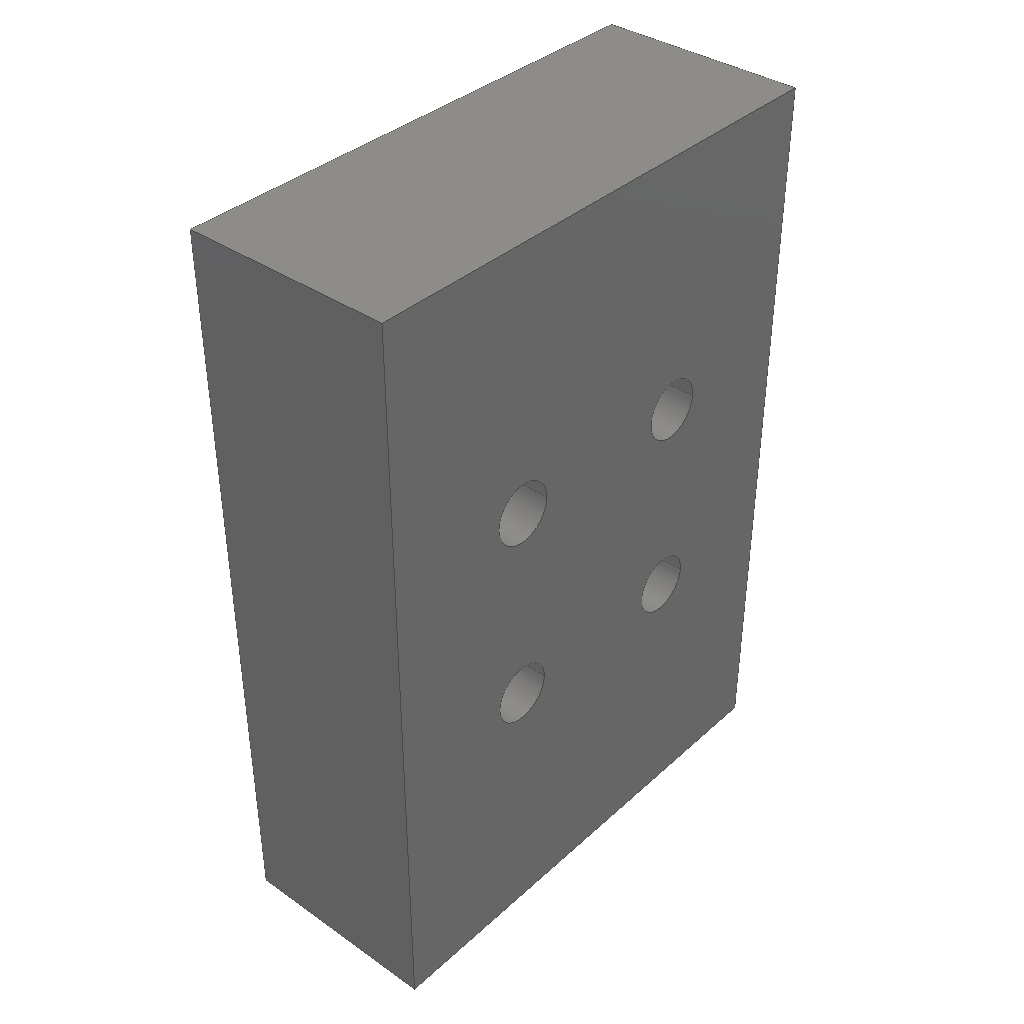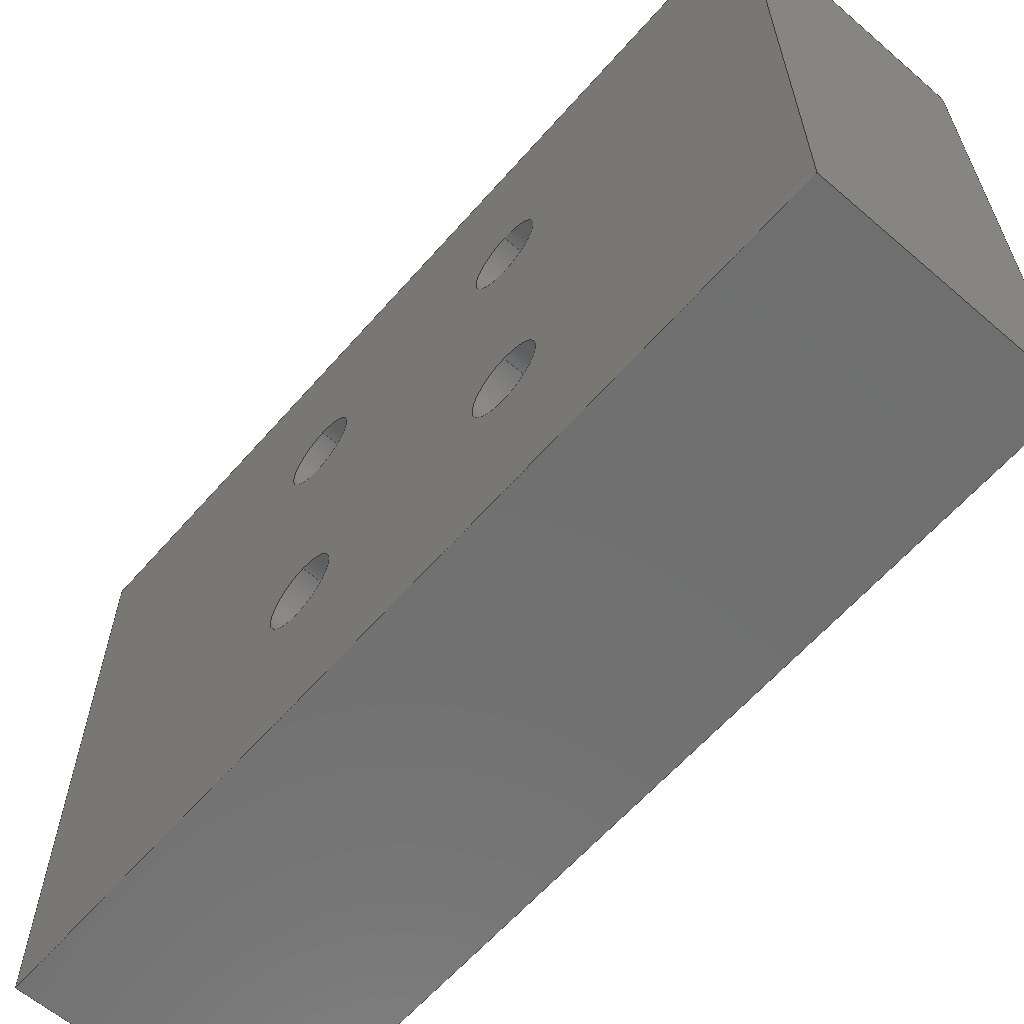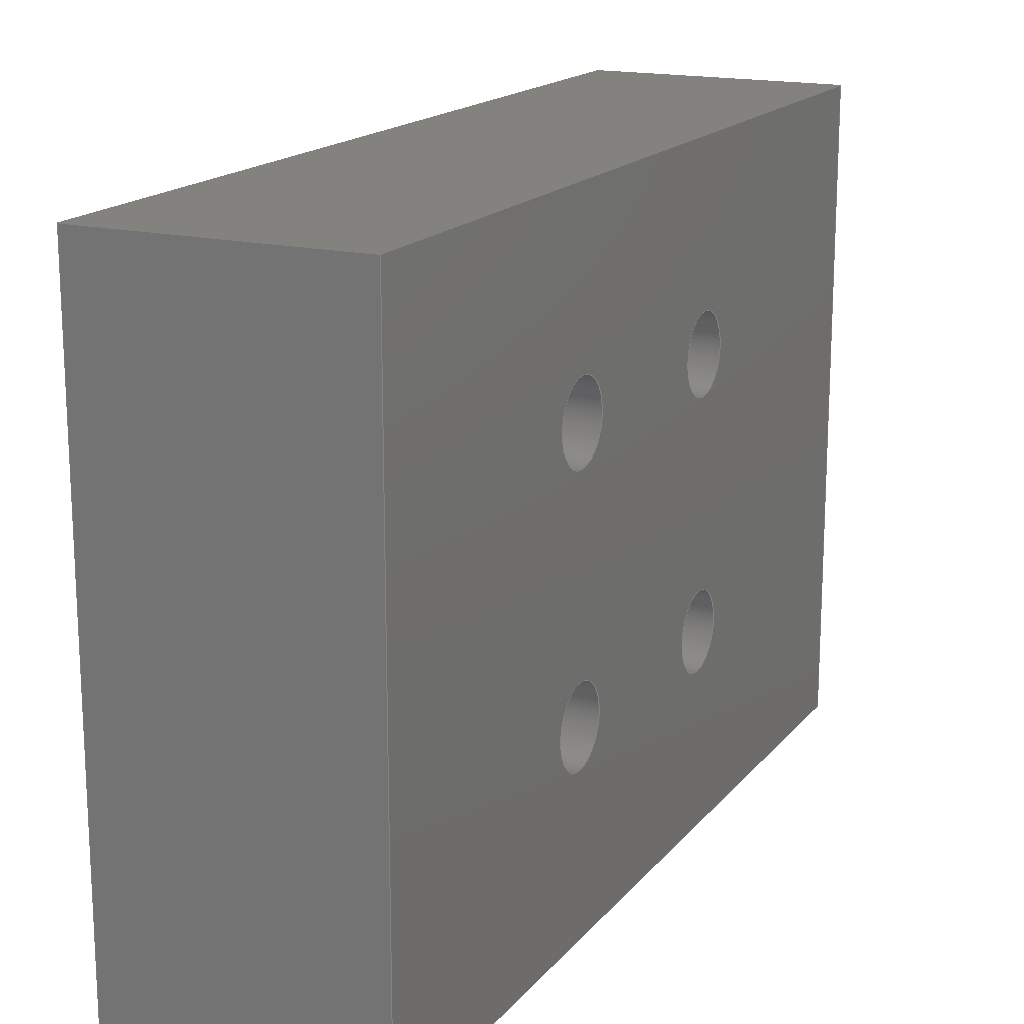
<metadata>
{"format":"step","ext":"step","renderer":"f3d","projection":"perspective","resolution":1024,"background":"white","views":[{"elev":37.6,"azim":-138.7,"up":"+Y"},{"elev":-61.9,"azim":138.9,"up":"+Z"},{"elev":17.0,"azim":-154.1,"up":"+Z"}]}
</metadata>
<code>
ISO-10303-21;
DATA;
#1=MECHANICAL_DESIGN_GEOMETRIC_PRESENTATION_REPRESENTATION('',(#4),#330);
#2=SHAPE_REPRESENTATION_RELATIONSHIP('SRR','None',#337,#3);
#3=ADVANCED_BREP_SHAPE_REPRESENTATION('',(#5),#329);
#4=STYLED_ITEM('',(#346),#5);
#5=MANIFOLD_SOLID_BREP('Body1',#190);
#6=FACE_BOUND('',#35,.T.);
#7=FACE_BOUND('',#36,.T.);
#8=FACE_BOUND('',#37,.T.);
#9=FACE_BOUND('',#38,.T.);
#10=FACE_BOUND('',#44,.T.);
#11=FACE_BOUND('',#45,.T.);
#12=FACE_BOUND('',#46,.T.);
#13=FACE_BOUND('',#47,.T.);
#14=PLANE('',#216);
#15=PLANE('',#217);
#16=PLANE('',#218);
#17=PLANE('',#219);
#18=PLANE('',#220);
#19=PLANE('',#221);
#20=FACE_OUTER_BOUND('',#30,.T.);
#21=FACE_OUTER_BOUND('',#31,.T.);
#22=FACE_OUTER_BOUND('',#32,.T.);
#23=FACE_OUTER_BOUND('',#33,.T.);
#24=FACE_OUTER_BOUND('',#34,.T.);
#25=FACE_OUTER_BOUND('',#39,.T.);
#26=FACE_OUTER_BOUND('',#40,.T.);
#27=FACE_OUTER_BOUND('',#41,.T.);
#28=FACE_OUTER_BOUND('',#42,.T.);
#29=FACE_OUTER_BOUND('',#43,.T.);
#30=EDGE_LOOP('',(#128,#129,#130,#131));
#31=EDGE_LOOP('',(#132,#133,#134,#135));
#32=EDGE_LOOP('',(#136,#137,#138,#139));
#33=EDGE_LOOP('',(#140,#141,#142,#143));
#34=EDGE_LOOP('',(#144,#145,#146,#147));
#35=EDGE_LOOP('',(#148));
#36=EDGE_LOOP('',(#149));
#37=EDGE_LOOP('',(#150));
#38=EDGE_LOOP('',(#151));
#39=EDGE_LOOP('',(#152,#153,#154,#155));
#40=EDGE_LOOP('',(#156,#157,#158,#159));
#41=EDGE_LOOP('',(#160,#161,#162,#163));
#42=EDGE_LOOP('',(#164,#165,#166,#167));
#43=EDGE_LOOP('',(#168,#169,#170,#171));
#44=EDGE_LOOP('',(#172));
#45=EDGE_LOOP('',(#173));
#46=EDGE_LOOP('',(#174));
#47=EDGE_LOOP('',(#175));
#48=LINE('',#281,#64);
#49=LINE('',#287,#65);
#50=LINE('',#293,#66);
#51=LINE('',#299,#67);
#52=LINE('',#304,#68);
#53=LINE('',#306,#69);
#54=LINE('',#308,#70);
#55=LINE('',#309,#71);
#56=LINE('',#312,#72);
#57=LINE('',#314,#73);
#58=LINE('',#315,#74);
#59=LINE('',#318,#75);
#60=LINE('',#319,#76);
#61=LINE('',#322,#77);
#62=LINE('',#323,#78);
#63=LINE('',#325,#79);
#64=VECTOR('',#228,0.3);
#65=VECTOR('',#235,0.3);
#66=VECTOR('',#242,0.3);
#67=VECTOR('',#249,0.3);
#68=VECTOR('',#254,1);
#69=VECTOR('',#255,1);
#70=VECTOR('',#256,1);
#71=VECTOR('',#257,1);
#72=VECTOR('',#260,1);
#73=VECTOR('',#261,1);
#74=VECTOR('',#262,1);
#75=VECTOR('',#265,1);
#76=VECTOR('',#266,1);
#77=VECTOR('',#269,1);
#78=VECTOR('',#270,1);
#79=VECTOR('',#273,1);
#80=CIRCLE('',#205,0.3);
#81=CIRCLE('',#206,0.3);
#82=CIRCLE('',#208,0.3);
#83=CIRCLE('',#209,0.3);
#84=CIRCLE('',#211,0.3);
#85=CIRCLE('',#212,0.3);
#86=CIRCLE('',#214,0.3);
#87=CIRCLE('',#215,0.3);
#88=VERTEX_POINT('',#278);
#89=VERTEX_POINT('',#280);
#90=VERTEX_POINT('',#284);
#91=VERTEX_POINT('',#286);
#92=VERTEX_POINT('',#290);
#93=VERTEX_POINT('',#292);
#94=VERTEX_POINT('',#296);
#95=VERTEX_POINT('',#298);
#96=VERTEX_POINT('',#302);
#97=VERTEX_POINT('',#303);
#98=VERTEX_POINT('',#305);
#99=VERTEX_POINT('',#307);
#100=VERTEX_POINT('',#311);
#101=VERTEX_POINT('',#313);
#102=VERTEX_POINT('',#317);
#103=VERTEX_POINT('',#321);
#104=EDGE_CURVE('',#88,#88,#80,.T.);
#105=EDGE_CURVE('',#88,#89,#48,.T.);
#106=EDGE_CURVE('',#89,#89,#81,.T.);
#107=EDGE_CURVE('',#90,#90,#82,.T.);
#108=EDGE_CURVE('',#90,#91,#49,.T.);
#109=EDGE_CURVE('',#91,#91,#83,.T.);
#110=EDGE_CURVE('',#92,#92,#84,.T.);
#111=EDGE_CURVE('',#92,#93,#50,.T.);
#112=EDGE_CURVE('',#93,#93,#85,.T.);
#113=EDGE_CURVE('',#94,#94,#86,.T.);
#114=EDGE_CURVE('',#94,#95,#51,.T.);
#115=EDGE_CURVE('',#95,#95,#87,.T.);
#116=EDGE_CURVE('',#96,#97,#52,.T.);
#117=EDGE_CURVE('',#97,#98,#53,.T.);
#118=EDGE_CURVE('',#98,#99,#54,.T.);
#119=EDGE_CURVE('',#99,#96,#55,.T.);
#120=EDGE_CURVE('',#100,#97,#56,.T.);
#121=EDGE_CURVE('',#101,#100,#57,.T.);
#122=EDGE_CURVE('',#98,#101,#58,.T.);
#123=EDGE_CURVE('',#102,#101,#59,.T.);
#124=EDGE_CURVE('',#99,#102,#60,.T.);
#125=EDGE_CURVE('',#103,#102,#61,.T.);
#126=EDGE_CURVE('',#96,#103,#62,.T.);
#127=EDGE_CURVE('',#100,#103,#63,.T.);
#128=ORIENTED_EDGE('',*,*,#104,.F.);
#129=ORIENTED_EDGE('',*,*,#105,.T.);
#130=ORIENTED_EDGE('',*,*,#106,.F.);
#131=ORIENTED_EDGE('',*,*,#105,.F.);
#132=ORIENTED_EDGE('',*,*,#107,.F.);
#133=ORIENTED_EDGE('',*,*,#108,.T.);
#134=ORIENTED_EDGE('',*,*,#109,.F.);
#135=ORIENTED_EDGE('',*,*,#108,.F.);
#136=ORIENTED_EDGE('',*,*,#110,.F.);
#137=ORIENTED_EDGE('',*,*,#111,.T.);
#138=ORIENTED_EDGE('',*,*,#112,.F.);
#139=ORIENTED_EDGE('',*,*,#111,.F.);
#140=ORIENTED_EDGE('',*,*,#113,.F.);
#141=ORIENTED_EDGE('',*,*,#114,.T.);
#142=ORIENTED_EDGE('',*,*,#115,.F.);
#143=ORIENTED_EDGE('',*,*,#114,.F.);
#144=ORIENTED_EDGE('',*,*,#116,.T.);
#145=ORIENTED_EDGE('',*,*,#117,.T.);
#146=ORIENTED_EDGE('',*,*,#118,.T.);
#147=ORIENTED_EDGE('',*,*,#119,.T.);
#148=ORIENTED_EDGE('',*,*,#104,.T.);
#149=ORIENTED_EDGE('',*,*,#107,.T.);
#150=ORIENTED_EDGE('',*,*,#110,.T.);
#151=ORIENTED_EDGE('',*,*,#113,.T.);
#152=ORIENTED_EDGE('',*,*,#120,.F.);
#153=ORIENTED_EDGE('',*,*,#121,.F.);
#154=ORIENTED_EDGE('',*,*,#122,.F.);
#155=ORIENTED_EDGE('',*,*,#117,.F.);
#156=ORIENTED_EDGE('',*,*,#122,.T.);
#157=ORIENTED_EDGE('',*,*,#123,.F.);
#158=ORIENTED_EDGE('',*,*,#124,.F.);
#159=ORIENTED_EDGE('',*,*,#118,.F.);
#160=ORIENTED_EDGE('',*,*,#124,.T.);
#161=ORIENTED_EDGE('',*,*,#125,.F.);
#162=ORIENTED_EDGE('',*,*,#126,.F.);
#163=ORIENTED_EDGE('',*,*,#119,.F.);
#164=ORIENTED_EDGE('',*,*,#126,.T.);
#165=ORIENTED_EDGE('',*,*,#127,.F.);
#166=ORIENTED_EDGE('',*,*,#120,.T.);
#167=ORIENTED_EDGE('',*,*,#116,.F.);
#168=ORIENTED_EDGE('',*,*,#127,.T.);
#169=ORIENTED_EDGE('',*,*,#125,.T.);
#170=ORIENTED_EDGE('',*,*,#123,.T.);
#171=ORIENTED_EDGE('',*,*,#121,.T.);
#172=ORIENTED_EDGE('',*,*,#106,.T.);
#173=ORIENTED_EDGE('',*,*,#109,.T.);
#174=ORIENTED_EDGE('',*,*,#112,.T.);
#175=ORIENTED_EDGE('',*,*,#115,.T.);
#176=CYLINDRICAL_SURFACE('',#204,0.3);
#177=CYLINDRICAL_SURFACE('',#207,0.3);
#178=CYLINDRICAL_SURFACE('',#210,0.3);
#179=CYLINDRICAL_SURFACE('',#213,0.3);
#180=ADVANCED_FACE('',(#20),#176,.F.);
#181=ADVANCED_FACE('',(#21),#177,.F.);
#182=ADVANCED_FACE('',(#22),#178,.F.);
#183=ADVANCED_FACE('',(#23),#179,.F.);
#184=ADVANCED_FACE('',(#24,#6,#7,#8,#9),#14,.T.);
#185=ADVANCED_FACE('',(#25),#15,.T.);
#186=ADVANCED_FACE('',(#26),#16,.T.);
#187=ADVANCED_FACE('',(#27),#17,.T.);
#188=ADVANCED_FACE('',(#28),#18,.T.);
#189=ADVANCED_FACE('',(#29,#10,#11,#12,#13),#19,.T.);
#190=CLOSED_SHELL('',(#180,#181,#182,#183,#184,#185,#186,#187,#188,#189));
#191=DERIVED_UNIT_ELEMENT(#193,1);
#192=DERIVED_UNIT_ELEMENT(#332,3);
#193=(
MASS_UNIT()
NAMED_UNIT(*)
SI_UNIT(.KILO.,.GRAM.)
);
#194=DERIVED_UNIT((#191,#192));
#195=MEASURE_REPRESENTATION_ITEM('density measure',
POSITIVE_RATIO_MEASURE(7850),#194);
#196=PROPERTY_DEFINITION_REPRESENTATION(#201,#198);
#197=PROPERTY_DEFINITION_REPRESENTATION(#202,#199);
#198=REPRESENTATION('material name',(#200),#329);
#199=REPRESENTATION('density',(#195),#329);
#200=DESCRIPTIVE_REPRESENTATION_ITEM('Steel','Steel');
#201=PROPERTY_DEFINITION('material property','material name',#339);
#202=PROPERTY_DEFINITION('material property','density of part',#339);
#203=AXIS2_PLACEMENT_3D('placement',#276,#222,#223);
#204=AXIS2_PLACEMENT_3D('',#277,#224,#225);
#205=AXIS2_PLACEMENT_3D('',#279,#226,#227);
#206=AXIS2_PLACEMENT_3D('',#282,#229,#230);
#207=AXIS2_PLACEMENT_3D('',#283,#231,#232);
#208=AXIS2_PLACEMENT_3D('',#285,#233,#234);
#209=AXIS2_PLACEMENT_3D('',#288,#236,#237);
#210=AXIS2_PLACEMENT_3D('',#289,#238,#239);
#211=AXIS2_PLACEMENT_3D('',#291,#240,#241);
#212=AXIS2_PLACEMENT_3D('',#294,#243,#244);
#213=AXIS2_PLACEMENT_3D('',#295,#245,#246);
#214=AXIS2_PLACEMENT_3D('',#297,#247,#248);
#215=AXIS2_PLACEMENT_3D('',#300,#250,#251);
#216=AXIS2_PLACEMENT_3D('',#301,#252,#253);
#217=AXIS2_PLACEMENT_3D('',#310,#258,#259);
#218=AXIS2_PLACEMENT_3D('',#316,#263,#264);
#219=AXIS2_PLACEMENT_3D('',#320,#267,#268);
#220=AXIS2_PLACEMENT_3D('',#324,#271,#272);
#221=AXIS2_PLACEMENT_3D('',#326,#274,#275);
#222=DIRECTION('axis',(0,0,1));
#223=DIRECTION('refdir',(1,0,0));
#224=DIRECTION('center_axis',(1,0,0));
#225=DIRECTION('ref_axis',(0,0,-1));
#226=DIRECTION('center_axis',(1,0,0));
#227=DIRECTION('ref_axis',(0,0,-1));
#228=DIRECTION('',(1,0,0));
#229=DIRECTION('center_axis',(-1,0,0));
#230=DIRECTION('ref_axis',(0,0,-1));
#231=DIRECTION('center_axis',(1,0,0));
#232=DIRECTION('ref_axis',(0,0,-1));
#233=DIRECTION('center_axis',(1,0,0));
#234=DIRECTION('ref_axis',(0,0,-1));
#235=DIRECTION('',(1,0,0));
#236=DIRECTION('center_axis',(-1,0,0));
#237=DIRECTION('ref_axis',(0,0,-1));
#238=DIRECTION('center_axis',(1,0,0));
#239=DIRECTION('ref_axis',(0,0,-1));
#240=DIRECTION('center_axis',(1,0,0));
#241=DIRECTION('ref_axis',(0,0,-1));
#242=DIRECTION('',(1,0,0));
#243=DIRECTION('center_axis',(-1,0,0));
#244=DIRECTION('ref_axis',(0,0,-1));
#245=DIRECTION('center_axis',(1,0,0));
#246=DIRECTION('ref_axis',(0,0,-1));
#247=DIRECTION('center_axis',(1,0,0));
#248=DIRECTION('ref_axis',(0,0,-1));
#249=DIRECTION('',(1,0,0));
#250=DIRECTION('center_axis',(-1,0,0));
#251=DIRECTION('ref_axis',(0,0,-1));
#252=DIRECTION('center_axis',(-1,0,0));
#253=DIRECTION('ref_axis',(0,0,1));
#254=DIRECTION('',(0,-1,0));
#255=DIRECTION('',(0,0,1));
#256=DIRECTION('',(0,1,0));
#257=DIRECTION('',(0,0,-1));
#258=DIRECTION('center_axis',(0,-1,0));
#259=DIRECTION('ref_axis',(0,0,-1));
#260=DIRECTION('',(-1,0,0));
#261=DIRECTION('',(0,0,-1));
#262=DIRECTION('',(1,0,0));
#263=DIRECTION('center_axis',(0,0,1));
#264=DIRECTION('ref_axis',(0,-1,0));
#265=DIRECTION('',(0,-1,0));
#266=DIRECTION('',(1,0,0));
#267=DIRECTION('center_axis',(0,1,0));
#268=DIRECTION('ref_axis',(0,0,1));
#269=DIRECTION('',(0,0,1));
#270=DIRECTION('',(1,0,0));
#271=DIRECTION('center_axis',(0,0,-1));
#272=DIRECTION('ref_axis',(0,1,0));
#273=DIRECTION('',(0,1,0));
#274=DIRECTION('center_axis',(1,0,0));
#275=DIRECTION('ref_axis',(0,0,-1));
#276=CARTESIAN_POINT('',(0,0,0));
#277=CARTESIAN_POINT('Origin',(0,4.669,-1));
#278=CARTESIAN_POINT('',(-1,4.669,-0.7));
#279=CARTESIAN_POINT('Origin',(-1,4.669,-1));
#280=CARTESIAN_POINT('',(1,4.669,-0.7));
#281=CARTESIAN_POINT('',(0,4.669,-0.7));
#282=CARTESIAN_POINT('Origin',(1,4.669,-1));
#283=CARTESIAN_POINT('Origin',(0,2.669,1));
#284=CARTESIAN_POINT('',(-1,2.669,1.3));
#285=CARTESIAN_POINT('Origin',(-1,2.669,1));
#286=CARTESIAN_POINT('',(1,2.669,1.3));
#287=CARTESIAN_POINT('',(0,2.669,1.3));
#288=CARTESIAN_POINT('Origin',(1,2.669,1));
#289=CARTESIAN_POINT('Origin',(0,4.669,1));
#290=CARTESIAN_POINT('',(-1,4.669,1.3));
#291=CARTESIAN_POINT('Origin',(-1,4.669,1));
#292=CARTESIAN_POINT('',(1,4.669,1.3));
#293=CARTESIAN_POINT('',(0,4.669,1.3));
#294=CARTESIAN_POINT('Origin',(1,4.669,1));
#295=CARTESIAN_POINT('Origin',(0,2.669,-1));
#296=CARTESIAN_POINT('',(-1,2.669,-0.7));
#297=CARTESIAN_POINT('Origin',(-1,2.669,-1));
#298=CARTESIAN_POINT('',(1,2.669,-0.7));
#299=CARTESIAN_POINT('',(0,2.669,-0.7));
#300=CARTESIAN_POINT('Origin',(1,2.669,-1));
#301=CARTESIAN_POINT('Origin',(-1,3.6,0));
#302=CARTESIAN_POINT('',(-1,7.2,-2.5));
#303=CARTESIAN_POINT('',(-1,0,-2.5));
#304=CARTESIAN_POINT('',(-1,7.2,-2.5));
#305=CARTESIAN_POINT('',(-1,0,2.5));
#306=CARTESIAN_POINT('',(-1,0,-2.5));
#307=CARTESIAN_POINT('',(-1,7.2,2.5));
#308=CARTESIAN_POINT('',(-1,0,2.5));
#309=CARTESIAN_POINT('',(-1,7.2,2.5));
#310=CARTESIAN_POINT('Origin',(0,0,2.5));
#311=CARTESIAN_POINT('',(1,0,-2.5));
#312=CARTESIAN_POINT('',(0,0,-2.5));
#313=CARTESIAN_POINT('',(1,0,2.5));
#314=CARTESIAN_POINT('',(1,0,-2.5));
#315=CARTESIAN_POINT('',(0,0,2.5));
#316=CARTESIAN_POINT('Origin',(0,7.2,2.5));
#317=CARTESIAN_POINT('',(1,7.2,2.5));
#318=CARTESIAN_POINT('',(1,0,2.5));
#319=CARTESIAN_POINT('',(0,7.2,2.5));
#320=CARTESIAN_POINT('Origin',(0,7.2,-2.5));
#321=CARTESIAN_POINT('',(1,7.2,-2.5));
#322=CARTESIAN_POINT('',(1,7.2,2.5));
#323=CARTESIAN_POINT('',(0,7.2,-2.5));
#324=CARTESIAN_POINT('Origin',(0,0,-2.5));
#325=CARTESIAN_POINT('',(1,7.2,-2.5));
#326=CARTESIAN_POINT('Origin',(1,3.6,0));
#327=UNCERTAINTY_MEASURE_WITH_UNIT(LENGTH_MEASURE(0.001),#331,
'DISTANCE_ACCURACY_VALUE',
'Maximum model space distance between geometric entities at asserted c
onnectivities');
#328=UNCERTAINTY_MEASURE_WITH_UNIT(LENGTH_MEASURE(0.001),#331,
'DISTANCE_ACCURACY_VALUE',
'Maximum model space distance between geometric entities at asserted c
onnectivities');
#329=(
GEOMETRIC_REPRESENTATION_CONTEXT(3)
GLOBAL_UNCERTAINTY_ASSIGNED_CONTEXT((#327))
GLOBAL_UNIT_ASSIGNED_CONTEXT((#331,#333,#334))
REPRESENTATION_CONTEXT('','3D')
);
#330=(
GEOMETRIC_REPRESENTATION_CONTEXT(3)
GLOBAL_UNCERTAINTY_ASSIGNED_CONTEXT((#328))
GLOBAL_UNIT_ASSIGNED_CONTEXT((#331,#333,#334))
REPRESENTATION_CONTEXT('','3D')
);
#331=(
LENGTH_UNIT()
NAMED_UNIT(*)
SI_UNIT(.CENTI.,.METRE.)
);
#332=(
LENGTH_UNIT()
NAMED_UNIT(*)
SI_UNIT($,.METRE.)
);
#333=(
NAMED_UNIT(*)
PLANE_ANGLE_UNIT()
SI_UNIT($,.RADIAN.)
);
#334=(
NAMED_UNIT(*)
SI_UNIT($,.STERADIAN.)
SOLID_ANGLE_UNIT()
);
#335=SHAPE_DEFINITION_REPRESENTATION(#336,#337);
#336=PRODUCT_DEFINITION_SHAPE('',$,#339);
#337=SHAPE_REPRESENTATION('',(#203),#329);
#338=PRODUCT_DEFINITION_CONTEXT('part definition',#343,'design');
#339=PRODUCT_DEFINITION('\X2\04260435043D044204400430043B044C043D0430044F\X0\',
'\X2\04260435043D044204400430043B044C043D0430044F\X0\',#340,#338);
#340=PRODUCT_DEFINITION_FORMATION('',$,#345);
#341=PRODUCT_RELATED_PRODUCT_CATEGORY('\X2\04260435043D044204400430043B044C043D0430044F\X0\',
'\X2\04260435043D044204400430043B044C043D0430044F\X0\',(#345));
#342=APPLICATION_PROTOCOL_DEFINITION('international standard',
'automotive_design',2009,#343);
#343=APPLICATION_CONTEXT(
'Core Data for Automotive Mechanical Design Process');
#344=PRODUCT_CONTEXT('part definition',#343,'mechanical');
#345=PRODUCT('\X2\04260435043D044204400430043B044C043D0430044F\X0\',
'\X2\04260435043D044204400430043B044C043D0430044F\X0\',$,(#344));
#346=PRESENTATION_STYLE_ASSIGNMENT((#347));
#347=SURFACE_STYLE_USAGE(.BOTH.,#348);
#348=SURFACE_SIDE_STYLE('',(#349));
#349=SURFACE_STYLE_FILL_AREA(#350);
#350=FILL_AREA_STYLE('Steel - Brushed Linear Long \X2\0434043B044F\X0\ 
GF',(#351));
#351=FILL_AREA_STYLE_COLOUR('Steel - Brushed Linear Long \X2\0434043B044F\X0\ 
GF',#352);
#352=COLOUR_RGB('Steel - Brushed Linear Long \X2\0434043B044F\X0\ GF',0.6275,
0.6275,0.6275);
ENDSEC;
END-ISO-10303-21;

</code>
